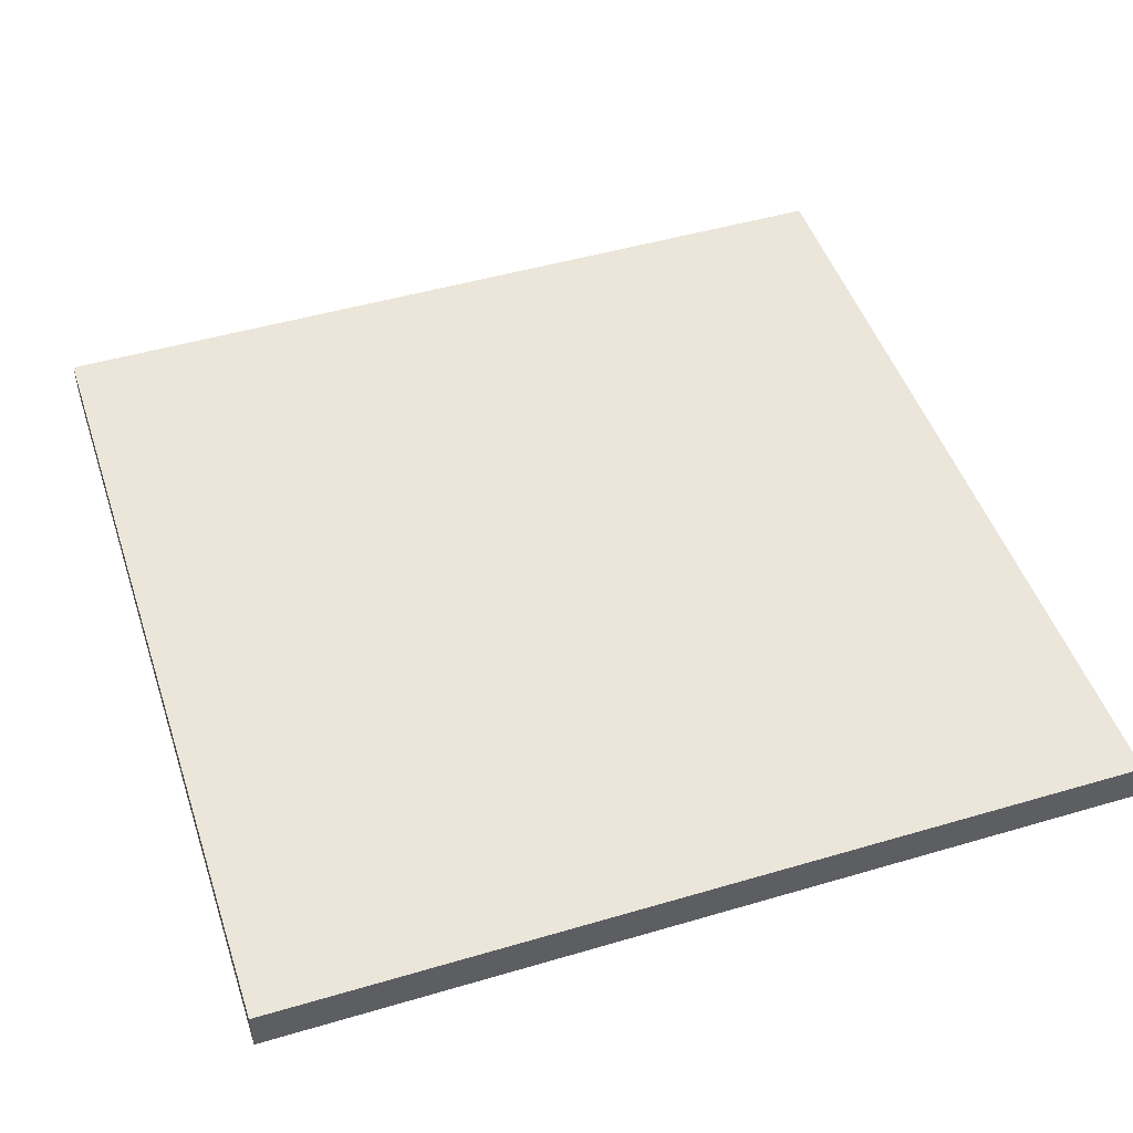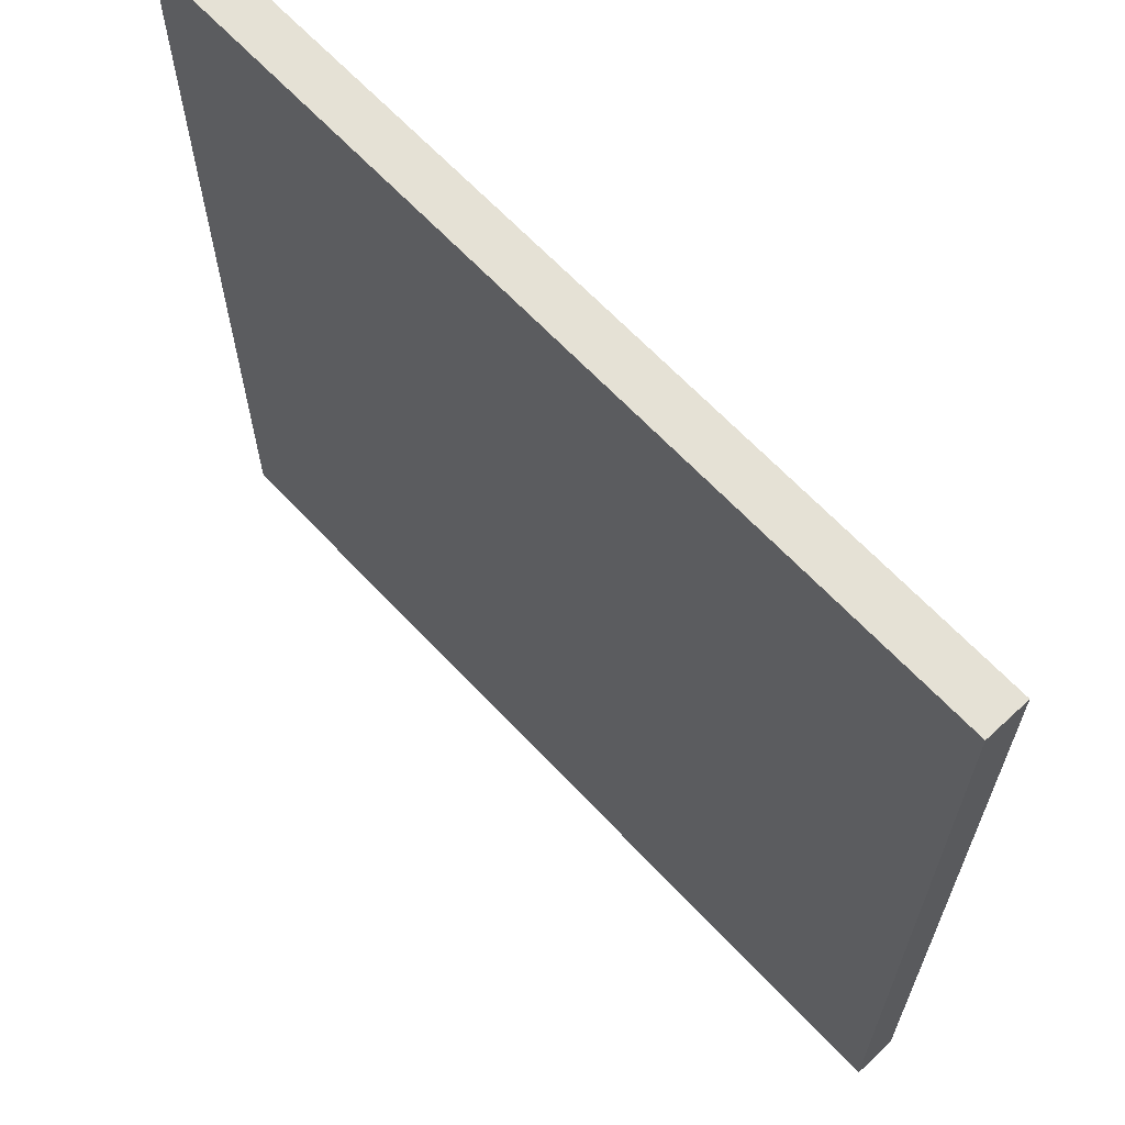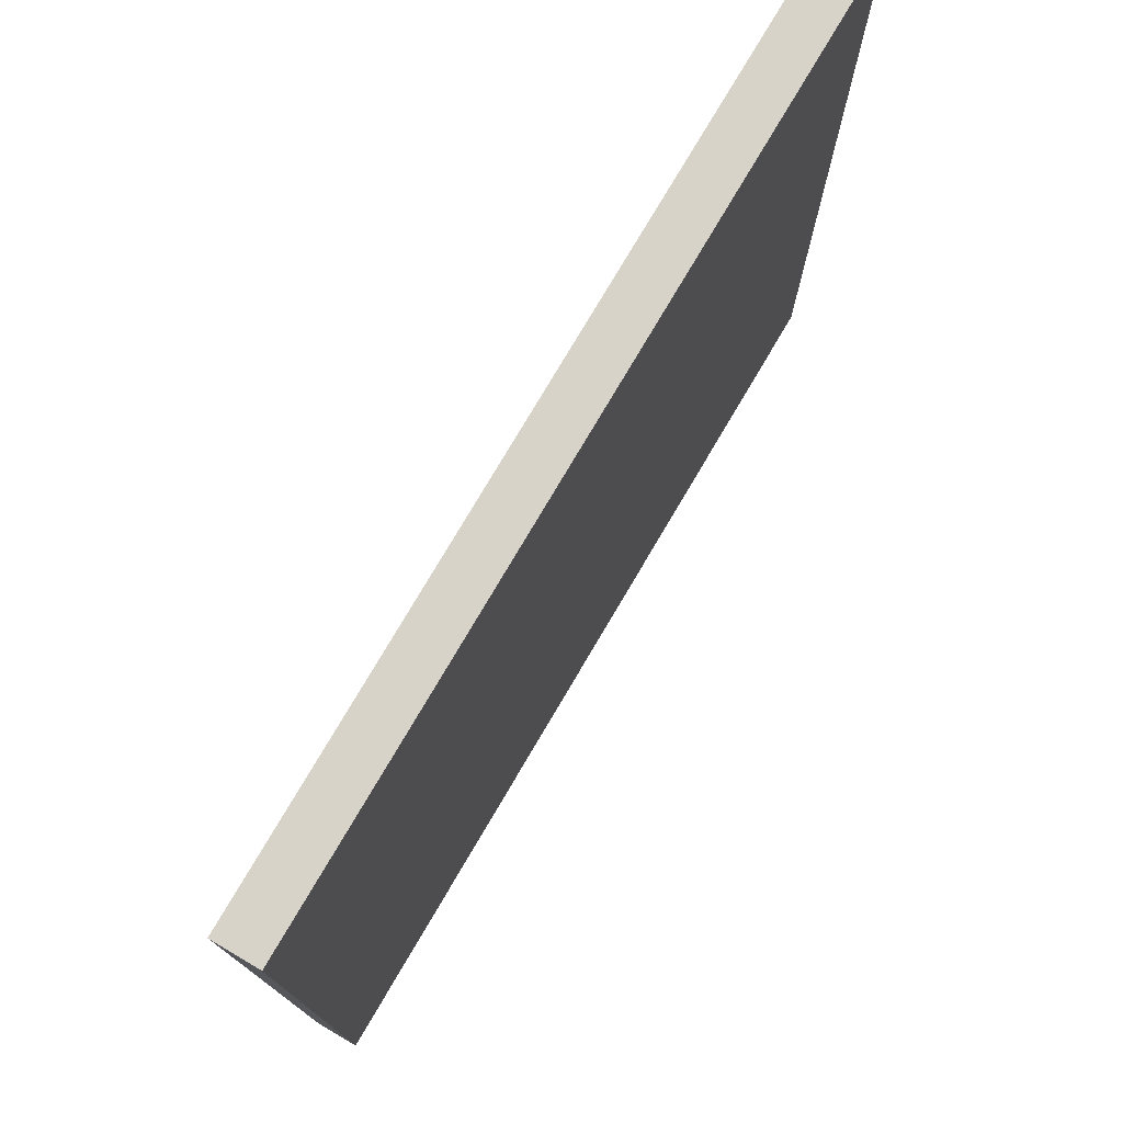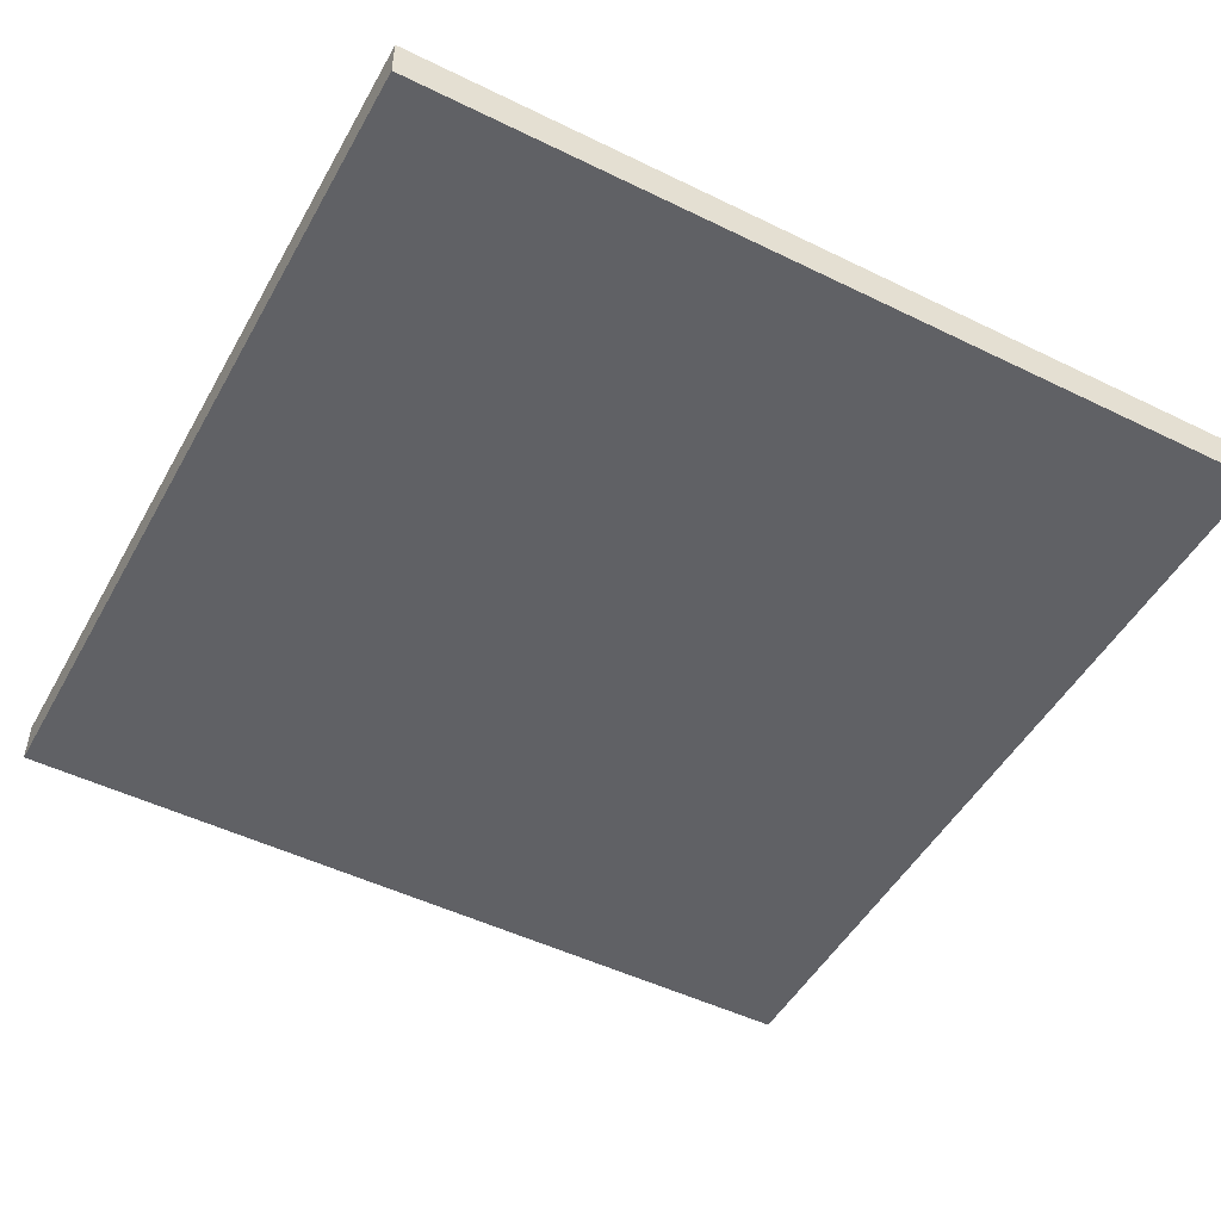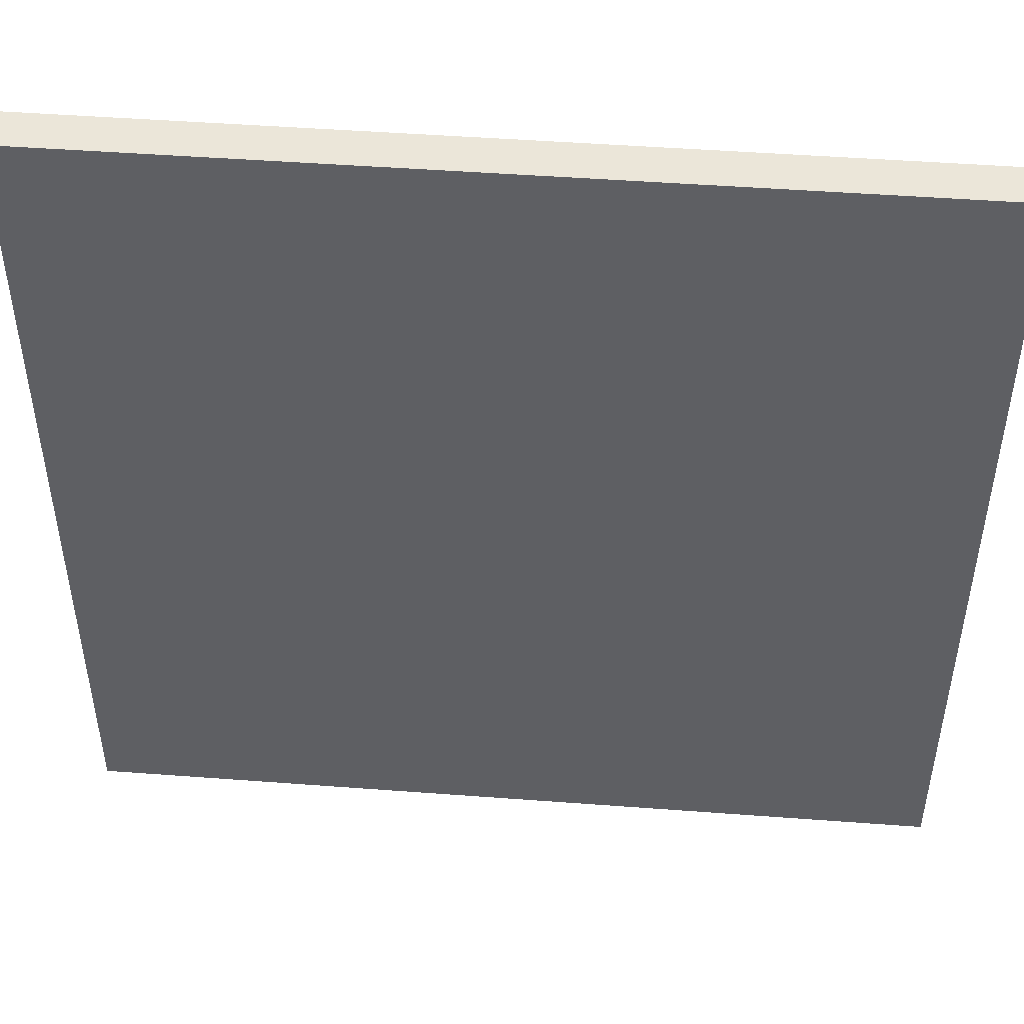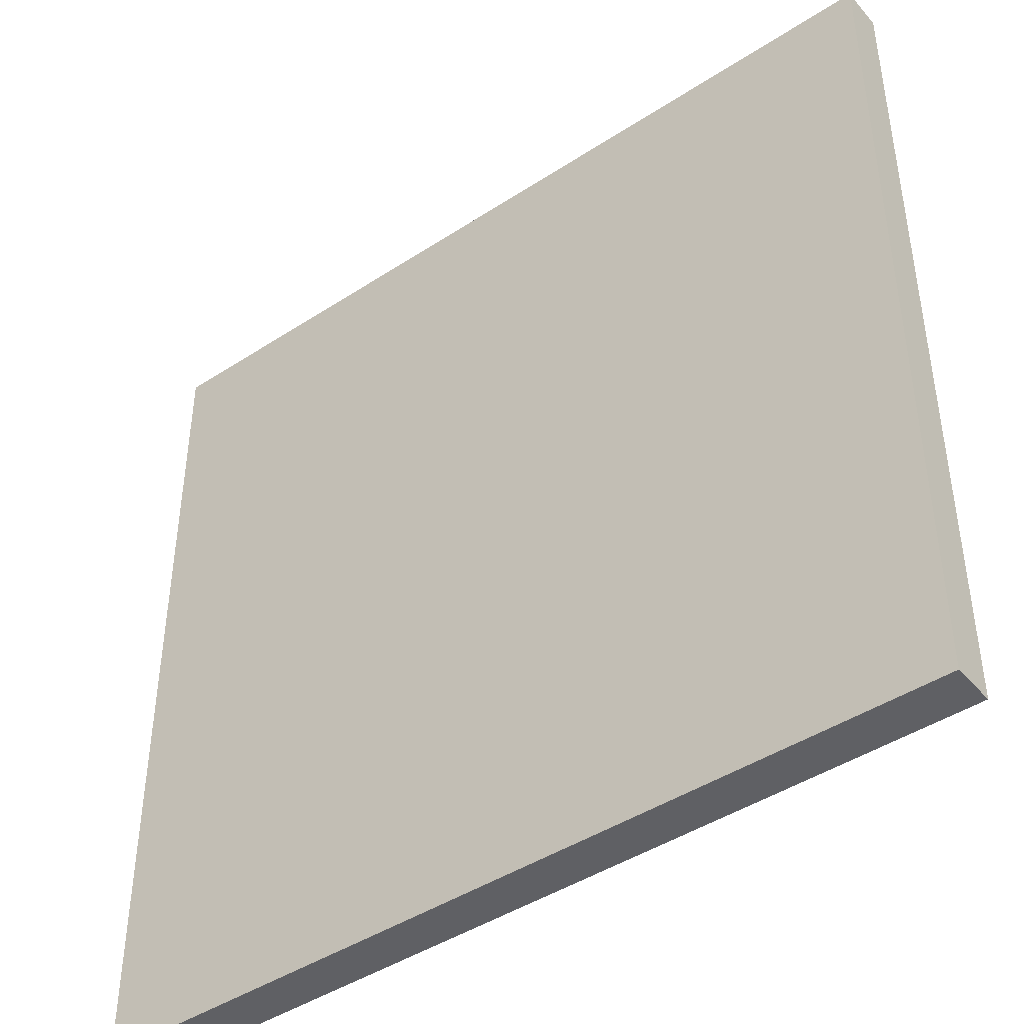
<metadata>
{"format":"obj","ext":"obj","renderer":"f3d","projection":"perspective","resolution":1024,"background":"white","views":[{"elev":48.3,"azim":-108.2,"up":"+Y"},{"elev":65.1,"azim":46.9,"up":"+Z"},{"elev":76.8,"azim":120.5,"up":"+Z"},{"elev":-49.4,"azim":-118.4,"up":"+Y"},{"elev":48.3,"azim":-175.2,"up":"+Z"},{"elev":-44.0,"azim":-142.5,"up":"+Z"}]}
</metadata>
<code>
v -0.7153 1.4 0.7153
v 0.7153 1.4 0.7153
v -0.7153 1.4 -0.7153
v 0.7153 1.4 -0.7153
v -0.7153 1.328 0.7153
v 0.7153 1.328 0.7153
v -0.7153 1.328 -0.7153
v 0.7153 1.328 -0.7153
f 3 4 2
f 6 8 7
f 3 7 8
f 4 8 6
f 2 6 5
f 1 5 7
f 1 3 2
f 5 6 7
f 4 3 8
f 2 4 6
f 1 2 5
f 3 1 7

</code>
